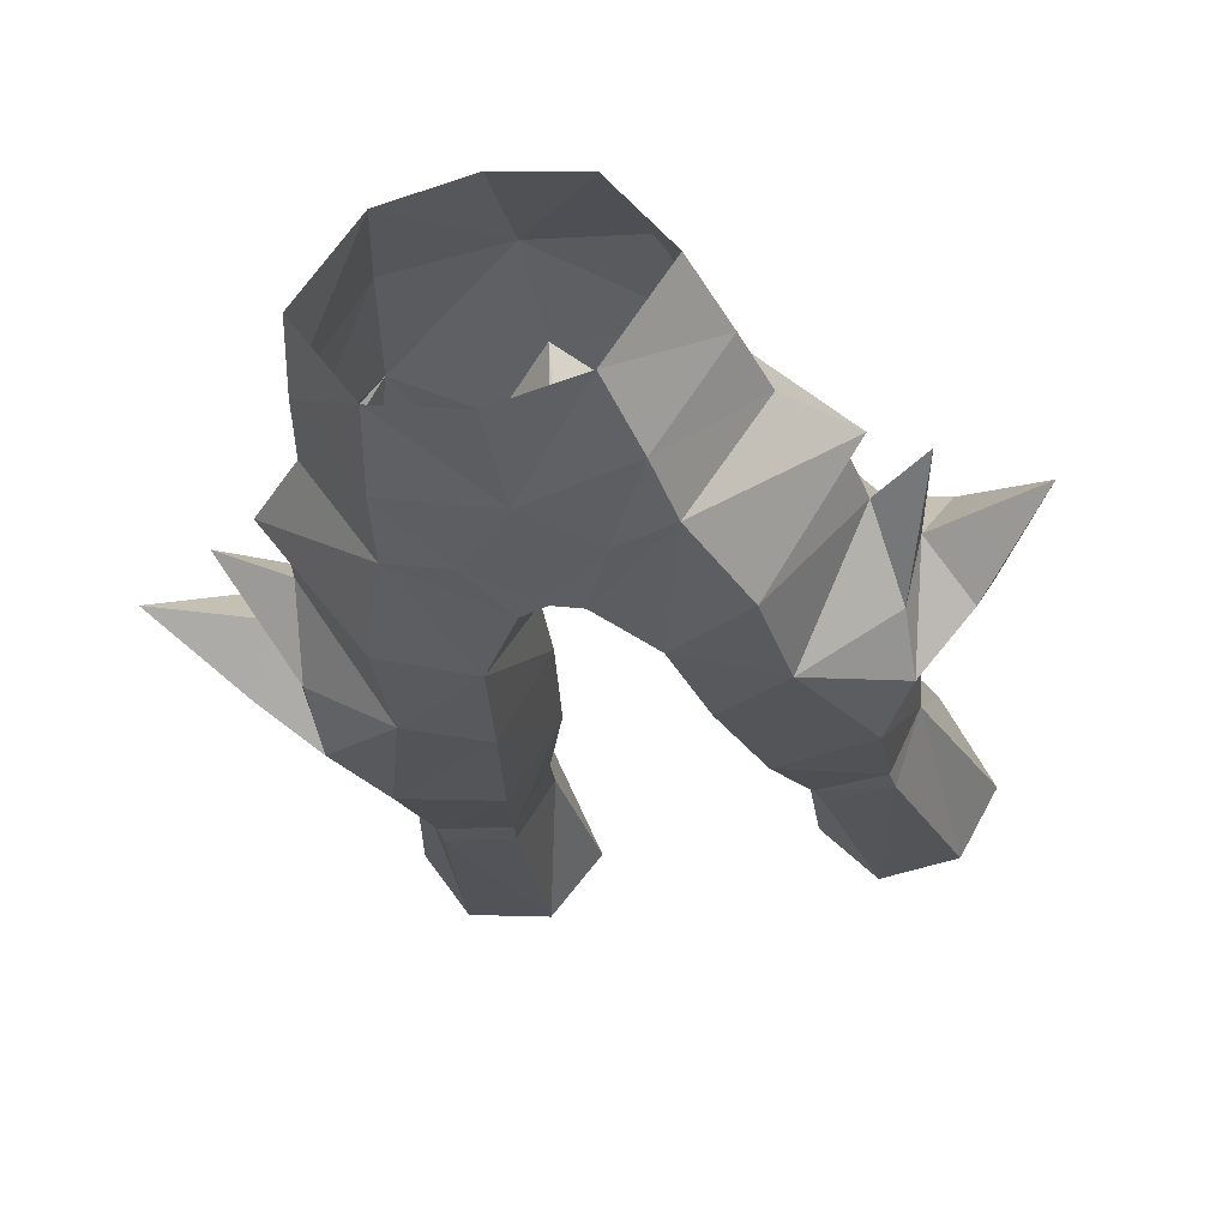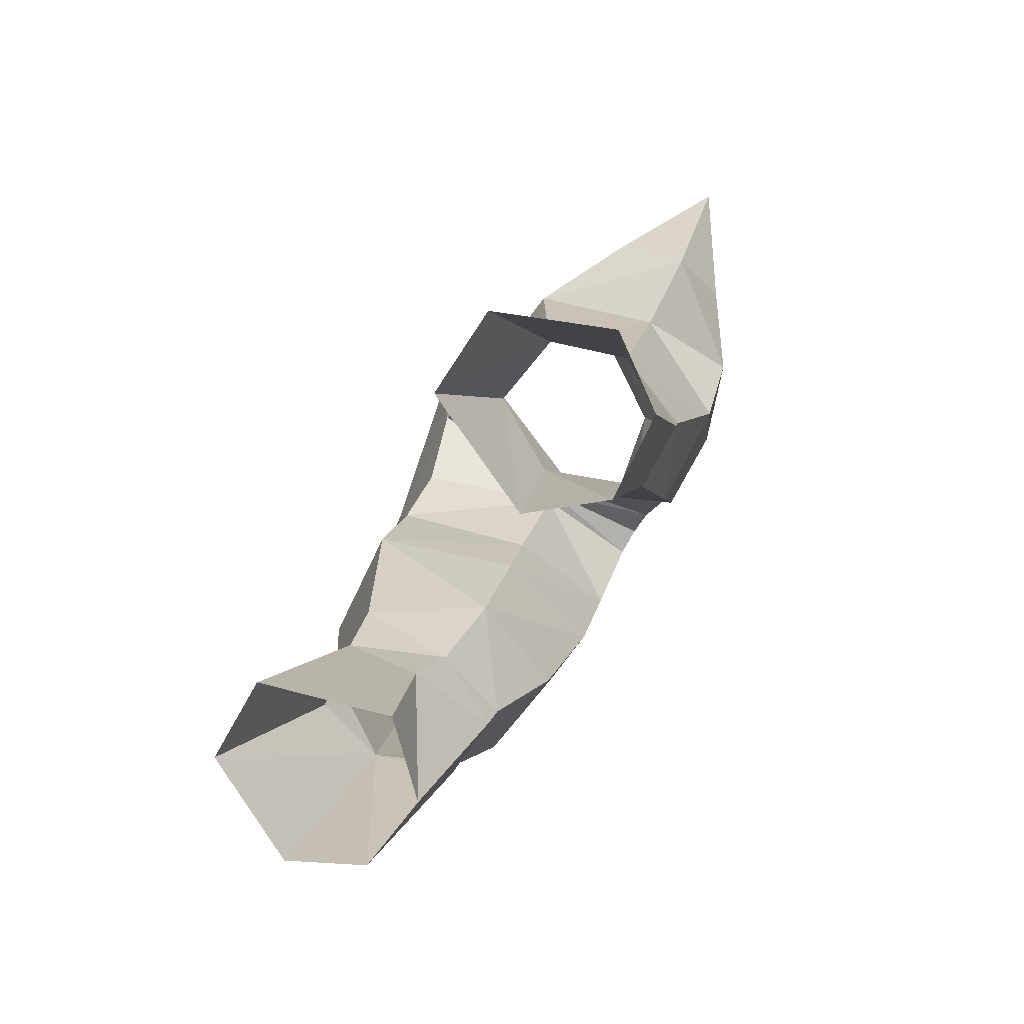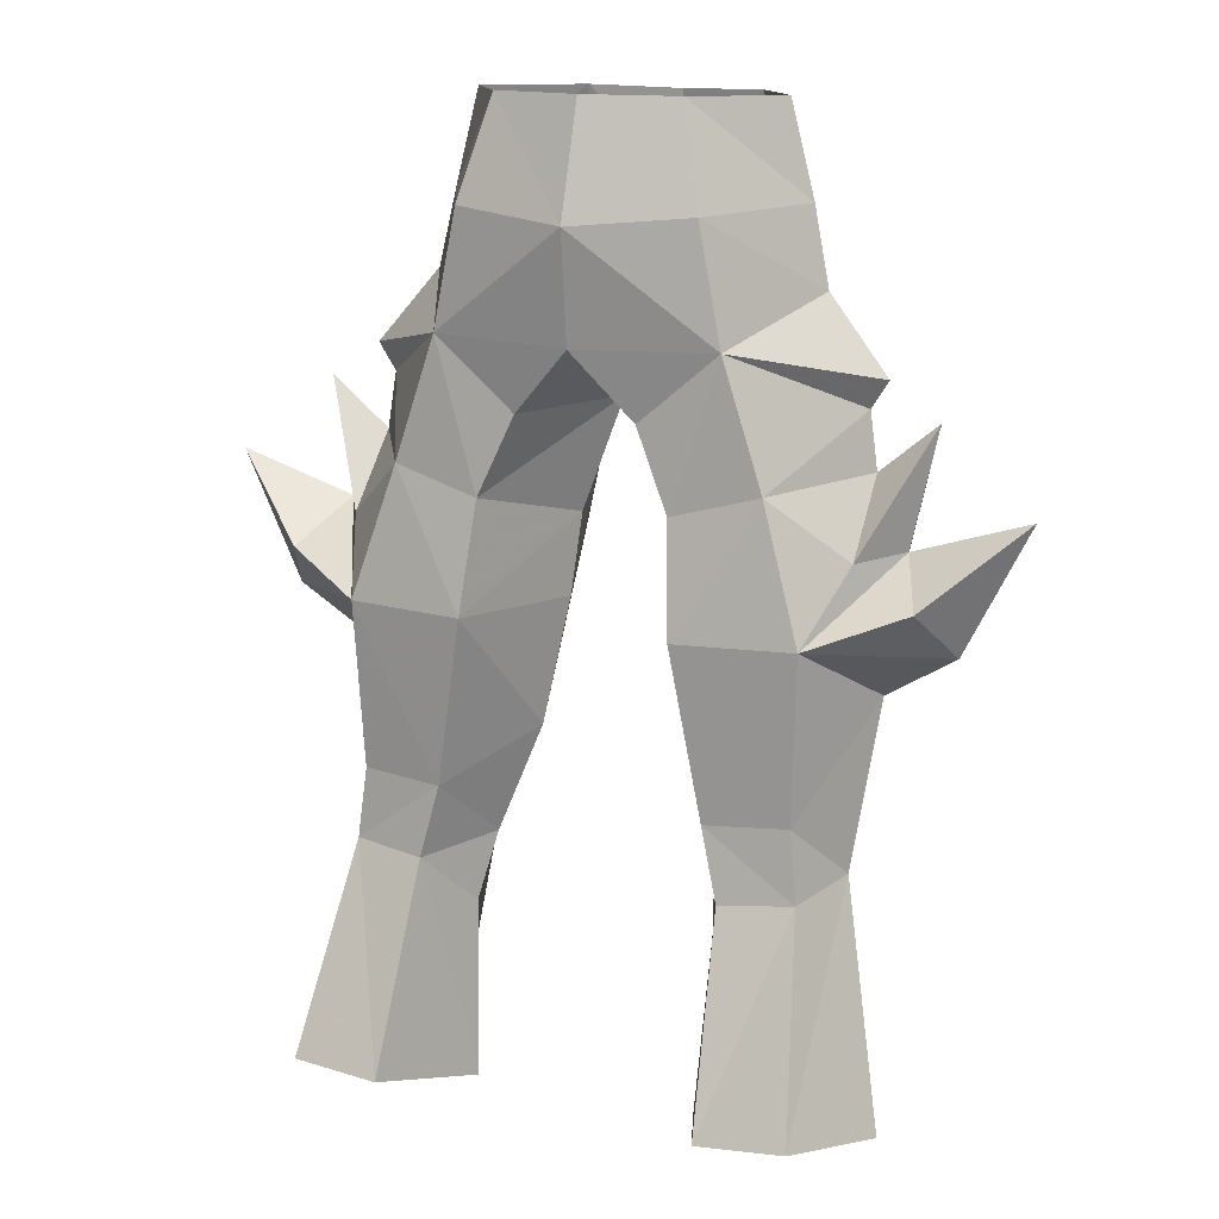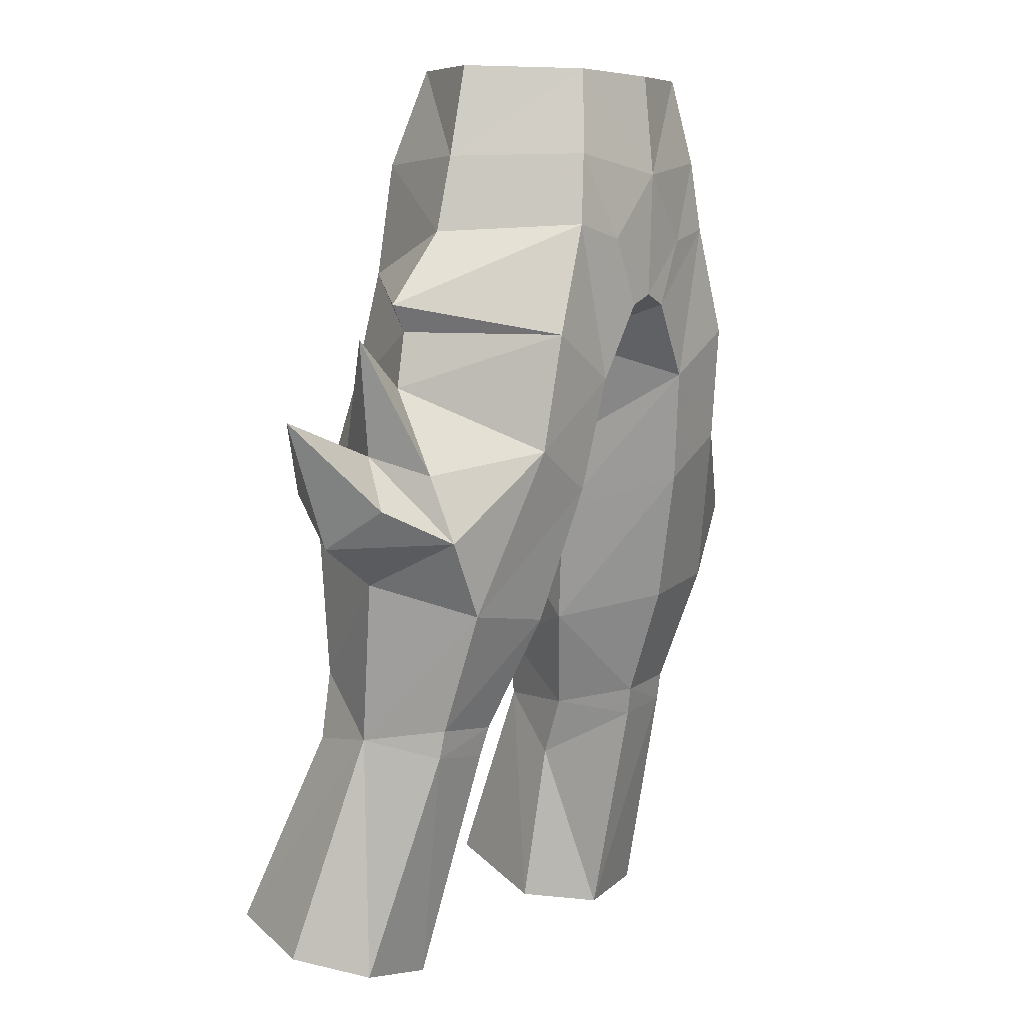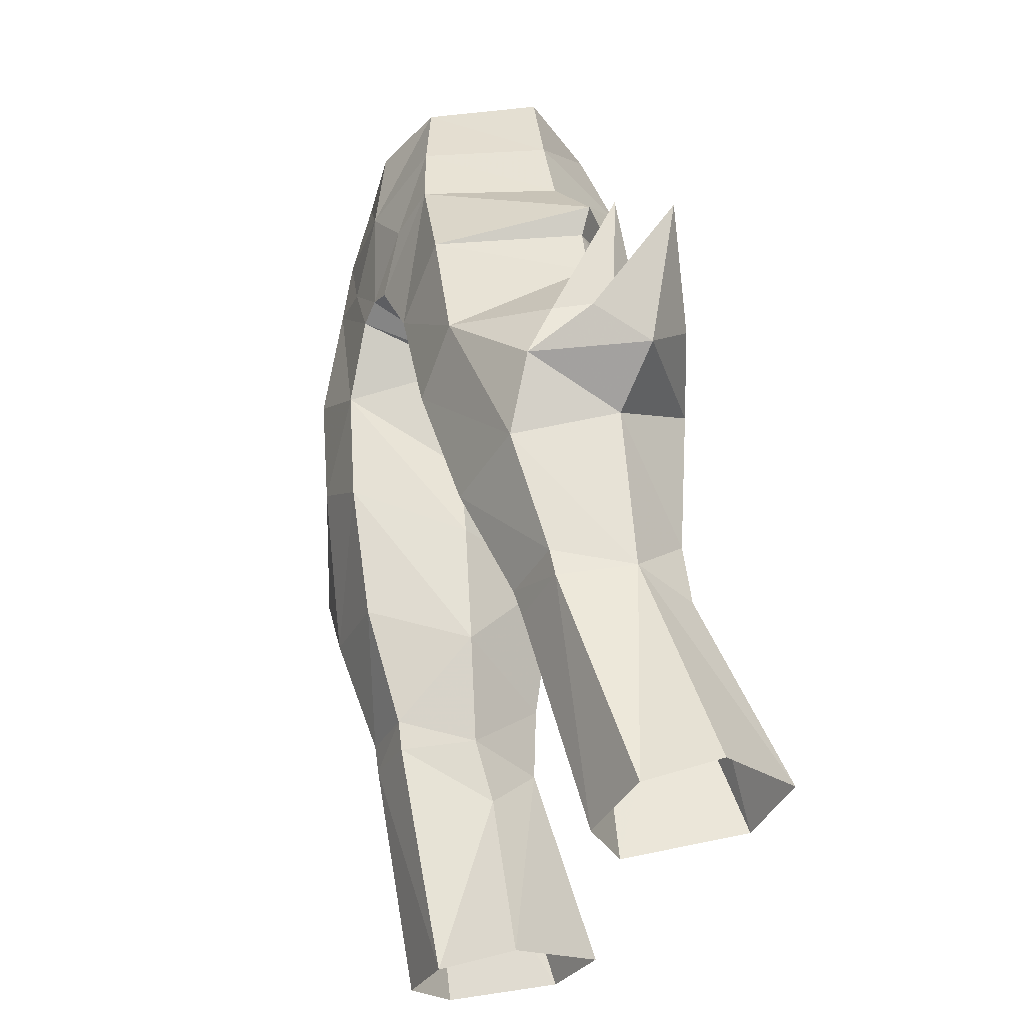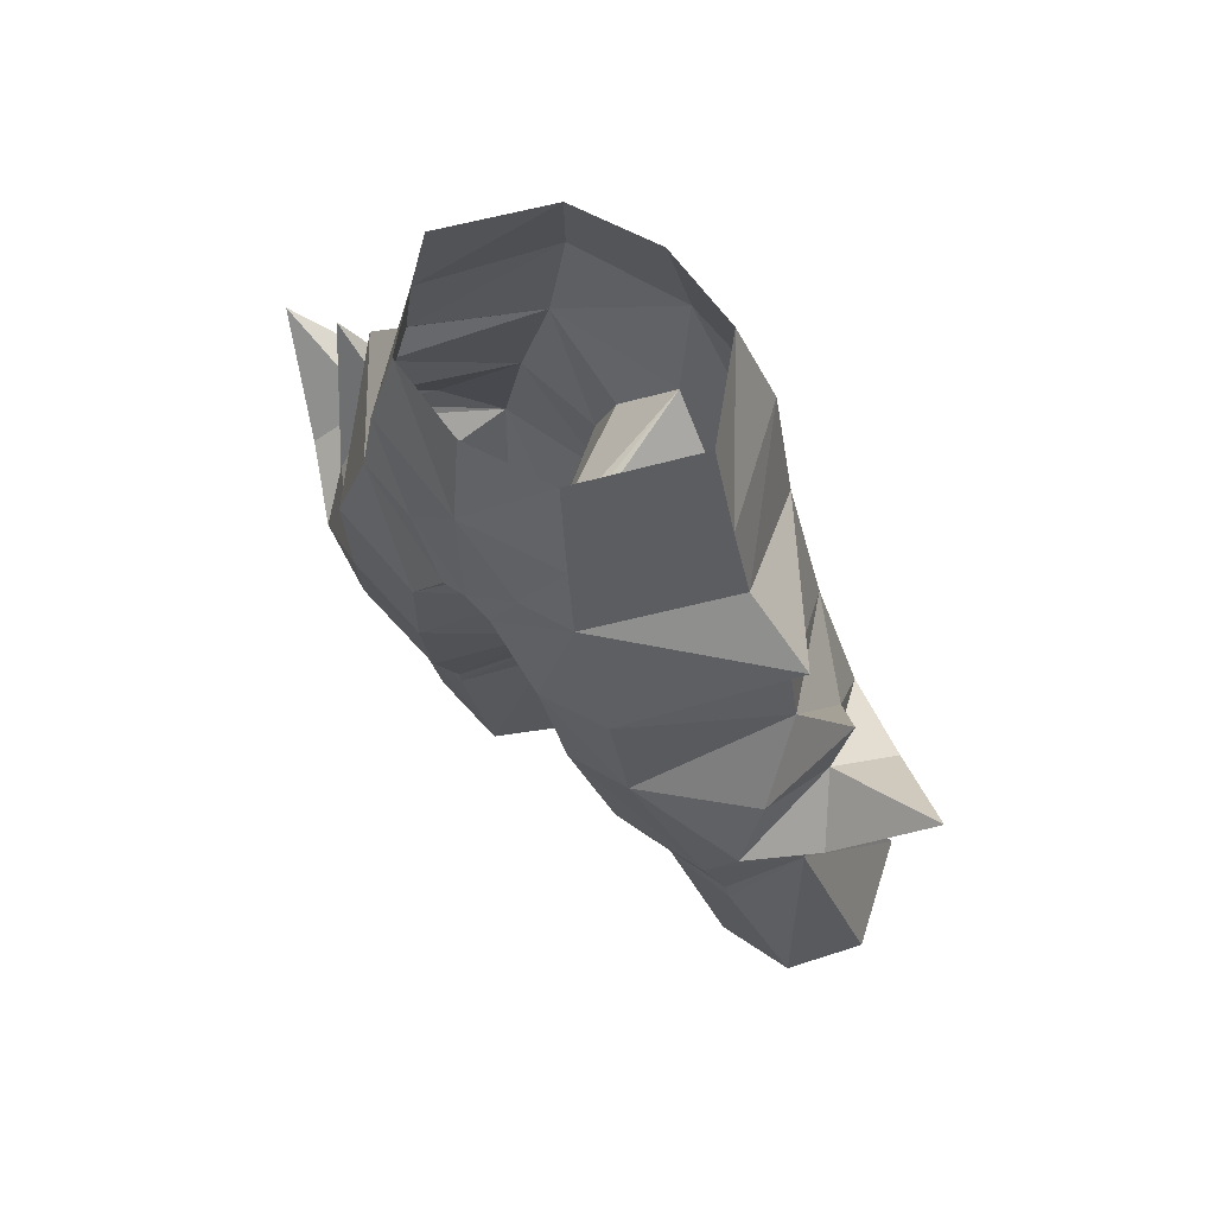
<metadata>
{"format":"obj","ext":"obj","renderer":"f3d","projection":"perspective","resolution":1024,"background":"white","views":[{"elev":-38.0,"azim":12.2,"up":"+Y"},{"elev":-74.5,"azim":-121.3,"up":"+Z"},{"elev":15.1,"azim":-155.8,"up":"+Z"},{"elev":5.5,"azim":-55.3,"up":"+Z"},{"elev":-36.0,"azim":63.8,"up":"+Z"},{"elev":59.7,"azim":42.6,"up":"+Z"}]}
</metadata>
<code>
g robber_trousers_male_52760
v 6.619 -0.5841 53.02
v 5.709 -0.5888 56.5
v 3.261 -4.441 56.37
v 3.99 -4.938 53.09
v 1.695 -0.4044 41.77
v 3.46 4.395 43.06
v 3.818 5.174 38.96
v 1.968 0.01809 38.74
v 4.315 4.003 52.91
v 3.366 2.963 56.64
v 7.248 -0.4094 50.14
v 4.396 -5.127 50.4
v 3.428 -4.563 40.21
v 4.407 -3.263 35.11
v 8.214 -2.971 35.63
v 6.263 -4.689 41.83
v 7.964 -1.235 31.03
v 5.238 -1.37 30.78
v 9.287 7.798 22.72
v 8.28 4.586 30.19
v 9.168 1.786 30.55
v 11.11 3.837 21.97
v 5.968 7.921 22.47
v 5.578 4.991 29.95
v 6.285 1.126 20.81
v 9.439 1.364 21.24
v 8.032 -1.037 29.94
v 5.456 -1.114 29.66
v 1.968 0.01809 38.74
v 2.738 -5.175 44.48
v 1.695 -0.4044 41.77
v 4.915 4.759 32.65
v 7.988 4.417 32.83
v 8.243 4.726 39.03
v 0.9672 -5.369 47.35
v -0.06428 -5.395 47.75
v -0.06428 -1.005 46
v 0.3429 -1.05 45.94
v 4.177 3.435 21.22
v 4.526 2.587 27.7
v -0.06428 -5.171 56.27
v -0.06428 -5.555 52.44
v 5.901 -5.222 46.24
v 6.712 4.131 43.96
v 0.3429 -1.05 45.94
v 2.165 4.05 46
v 4.177 3.435 21.22
v -6.748 -0.5842 53.02
v -4.119 -4.938 53.09
v -3.389 -4.441 56.37
v -5.837 -0.5888 56.5
v -1.824 -0.4044 41.77
v -2.097 0.01808 38.74
v -3.947 5.174 38.96
v -3.589 4.395 43.06
v -3.495 2.963 56.64
v -4.444 4.003 52.91
v -7.376 -0.4094 50.14
v -4.525 -5.127 50.4
v -3.557 -4.563 40.21
v -6.392 -4.689 41.83
v -8.342 -2.971 35.63
v -4.536 -3.263 35.11
v -8.092 -1.235 31.03
v -5.366 -1.37 30.78
v -9.415 7.798 22.72
v -11.23 3.837 21.97
v -9.296 1.786 30.55
v -8.408 4.586 30.19
v -5.706 4.991 29.95
v -6.096 7.921 22.47
v -6.414 1.126 20.81
v -5.584 -1.114 29.66
v -8.16 -1.038 29.94
v -9.567 1.364 21.24
v -2.097 0.01808 38.74
v -1.824 -0.4044 41.77
v -2.866 -5.175 44.48
v -8.116 4.417 32.83
v -5.043 4.759 32.65
v -8.372 4.726 39.03
v -1.096 -5.369 47.35
v -0.4714 -1.05 45.94
v -4.306 3.435 21.22
v -4.654 2.587 27.7
v -6.03 -5.222 46.24
v -6.841 4.131 43.96
v -2.293 4.05 46
v -0.4714 -1.05 45.94
v -4.306 3.435 21.22
v 9.953 0.8335 36.74
v 2.768 0.7043 34.05
v 9.572 -0.051 47.36
v 4.15 1.603 30.09
v -0.06428 4.623 48.44
v 5.18 4.053 48.58
v 12.54 0.8599 38.34
v 2.202 -5.344 49.89
v -0.06428 -1.005 46
v 9.228 -0.001789 44.23
v 9.787 -1.945 41.01
v 11.43 0.06613 46.08
v 8.918 -0.07348 46.34
v -0.06428 3.75 56.66
v -0.06428 5.061 52.52
v 9.289 2.442 41.61
v 10.54 0.389 41.7
v 9.71 -2.971 38.53
v 11.94 -1.317 39.82
v 14.93 0.6332 43.16
v 11.57 2.952 40.24
v -10.08 0.8335 36.74
v -2.897 0.7043 34.05
v -9.701 -0.05101 47.36
v -4.279 1.603 30.09
v -5.308 4.053 48.58
v -12.67 0.8599 38.34
v -2.331 -5.344 49.89
v -9.357 -0.001799 44.23
v -11.56 0.06612 46.08
v -9.916 -1.945 41.01
v -9.047 -0.07349 46.34
v -10.66 0.389 41.7
v -9.418 2.441 41.61
v -9.838 -2.971 38.53
v -12.07 -1.317 39.82
v -15.06 0.6332 43.16
v -11.7 2.952 40.24
f 1 2 3
f 3 4 1
f 5 6 7
f 7 8 5
f 1 9 10
f 10 2 1
f 11 1 4
f 4 12 11
f 13 14 15
f 15 16 13
f 17 15 14
f 14 18 17
f 19 20 21
f 21 22 19
f 20 19 23
f 23 24 20
f 25 26 27
f 27 28 25
f 29 13 30
f 30 31 29
f 20 24 32
f 32 33 20
f 32 7 34
f 34 33 32
f 35 36 37
f 37 38 35
f 39 40 24
f 24 23 39
f 3 41 42
f 42 4 3
f 27 17 18
f 18 28 27
f 16 43 30
f 30 13 16
f 44 34 7
f 7 6 44
f 6 5 45
f 45 46 6
f 26 22 21
f 21 27 26
f 25 28 40
f 40 47 25
f 48 49 50
f 50 51 48
f 52 53 54
f 54 55 52
f 48 51 56
f 56 57 48
f 58 59 49
f 49 48 58
f 60 61 62
f 62 63 60
f 64 65 63
f 63 62 64
f 66 67 68
f 68 69 66
f 69 70 71
f 71 66 69
f 72 73 74
f 74 75 72
f 76 77 78
f 78 60 76
f 69 79 80
f 80 70 69
f 80 79 81
f 81 54 80
f 82 83 37
f 37 36 82
f 84 71 70
f 70 85 84
f 50 49 42
f 42 41 50
f 74 73 65
f 65 64 74
f 61 60 78
f 78 86 61
f 87 55 54
f 54 81 87
f 55 88 89
f 89 52 55
f 75 74 68
f 68 67 75
f 72 90 85
f 85 73 72
f 33 91 21
f 92 7 32
f 43 93 12
f 40 28 94
f 33 21 20
f 32 94 92
f 46 95 96
f 34 97 91
f 96 6 46
f 42 36 98
f 1 11 9
f 4 42 98
f 35 98 36
f 95 45 99
f 30 43 12
f 100 101 102
f 4 98 12
f 9 11 96
f 94 18 92
f 15 17 21
f 24 94 32
f 40 94 24
f 91 15 21
f 13 29 92
f 13 92 14
f 96 103 44
f 104 10 105
f 35 12 98
f 35 38 30
f 35 30 12
f 9 96 105
f 94 28 18
f 17 27 21
f 18 14 92
f 43 16 100
f 96 95 105
f 10 9 105
f 96 44 6
f 30 38 31
f 95 46 45
f 43 103 93
f 43 100 103
f 93 11 12
f 96 11 93
f 96 93 103
f 103 100 44
f 34 106 107
f 108 109 107
f 101 107 102
f 100 16 101
f 101 108 107
f 108 101 16
f 108 97 109
f 97 110 109
f 109 110 107
f 34 107 111
f 107 110 111
f 111 110 97
f 34 44 106
f 100 102 106
f 106 102 107
f 44 100 106
f 15 108 16
f 108 15 91
f 33 34 91
f 92 8 7
f 108 91 97
f 34 111 97
f 79 68 112
f 113 80 54
f 86 59 114
f 85 115 73
f 79 69 68
f 80 113 115
f 88 116 95
f 81 112 117
f 116 88 55
f 42 118 36
f 48 57 58
f 49 118 42
f 82 36 118
f 95 99 89
f 78 59 86
f 119 120 121
f 49 59 118
f 57 116 58
f 115 113 65
f 62 68 64
f 70 80 115
f 85 70 115
f 112 68 62
f 60 113 76
f 60 63 113
f 116 87 122
f 104 105 56
f 82 118 59
f 82 78 83
f 82 59 78
f 57 105 116
f 115 65 73
f 64 68 74
f 65 113 63
f 86 119 61
f 116 105 95
f 56 105 57
f 116 55 87
f 78 77 83
f 95 89 88
f 86 114 122
f 86 122 119
f 114 59 58
f 116 114 58
f 116 122 114
f 122 87 119
f 81 123 124
f 125 123 126
f 121 120 123
f 119 121 61
f 121 123 125
f 125 61 121
f 125 126 117
f 117 126 127
f 126 123 127
f 81 128 123
f 123 128 127
f 128 117 127
f 81 124 87
f 119 124 120
f 124 123 120
f 87 124 119
f 62 61 125
f 125 112 62
f 79 112 81
f 113 54 53
f 125 117 112
f 81 117 128

</code>
